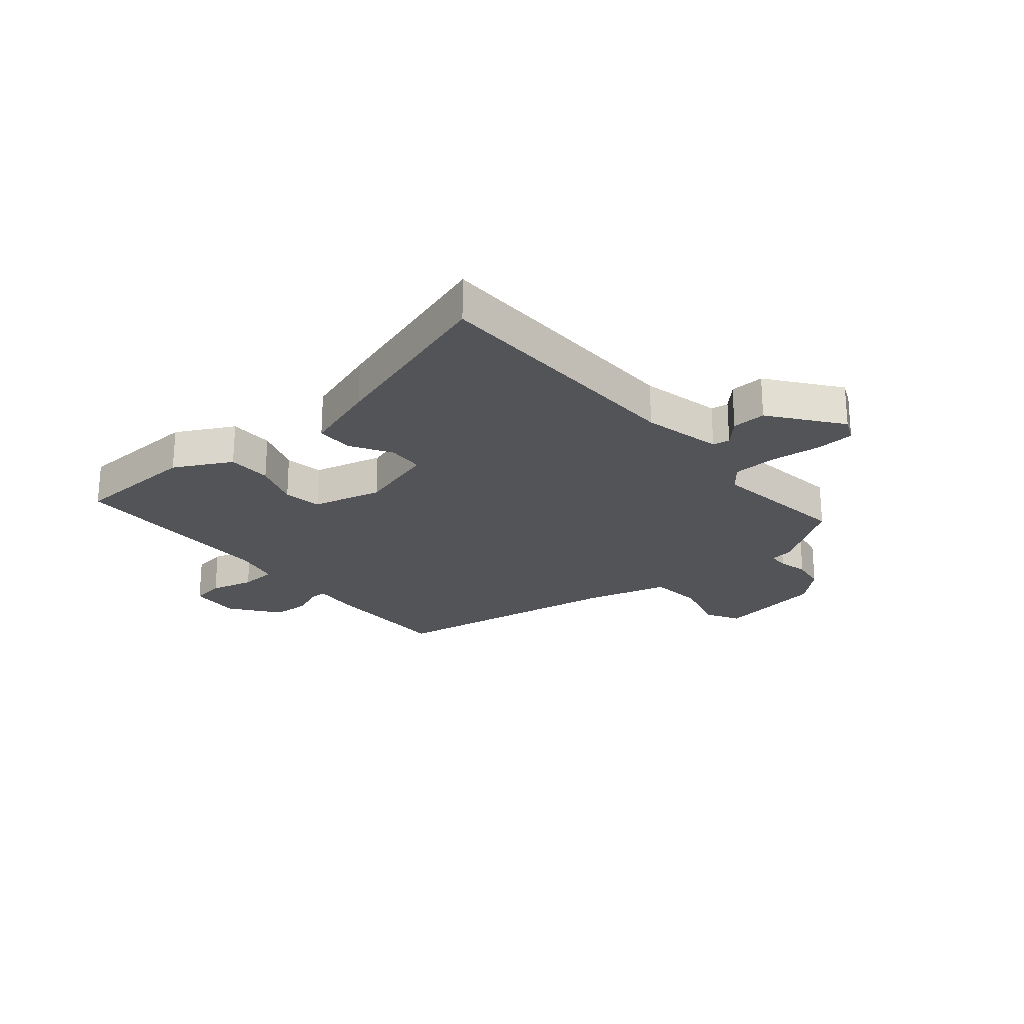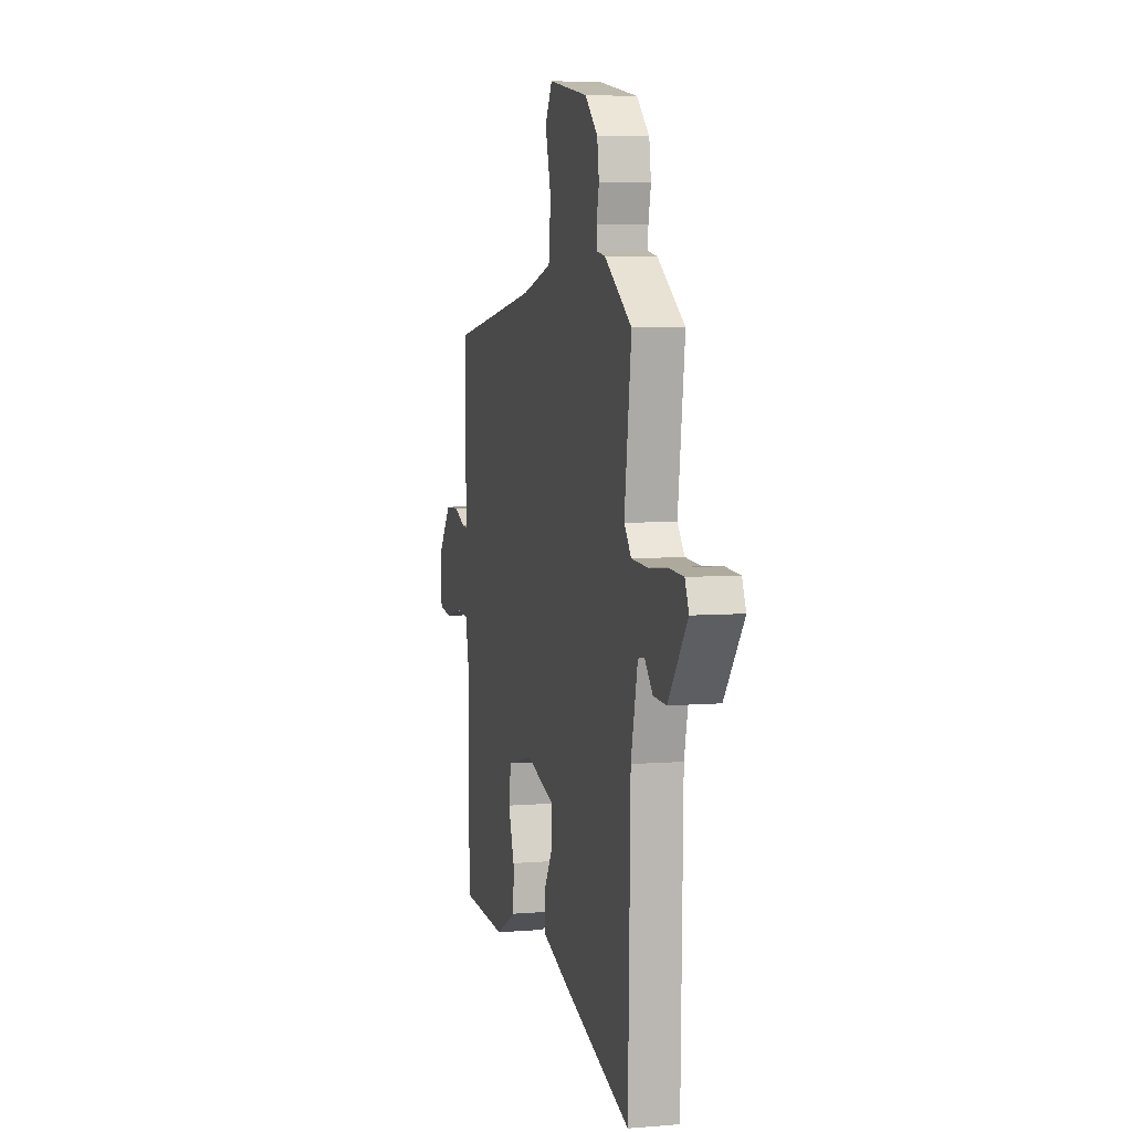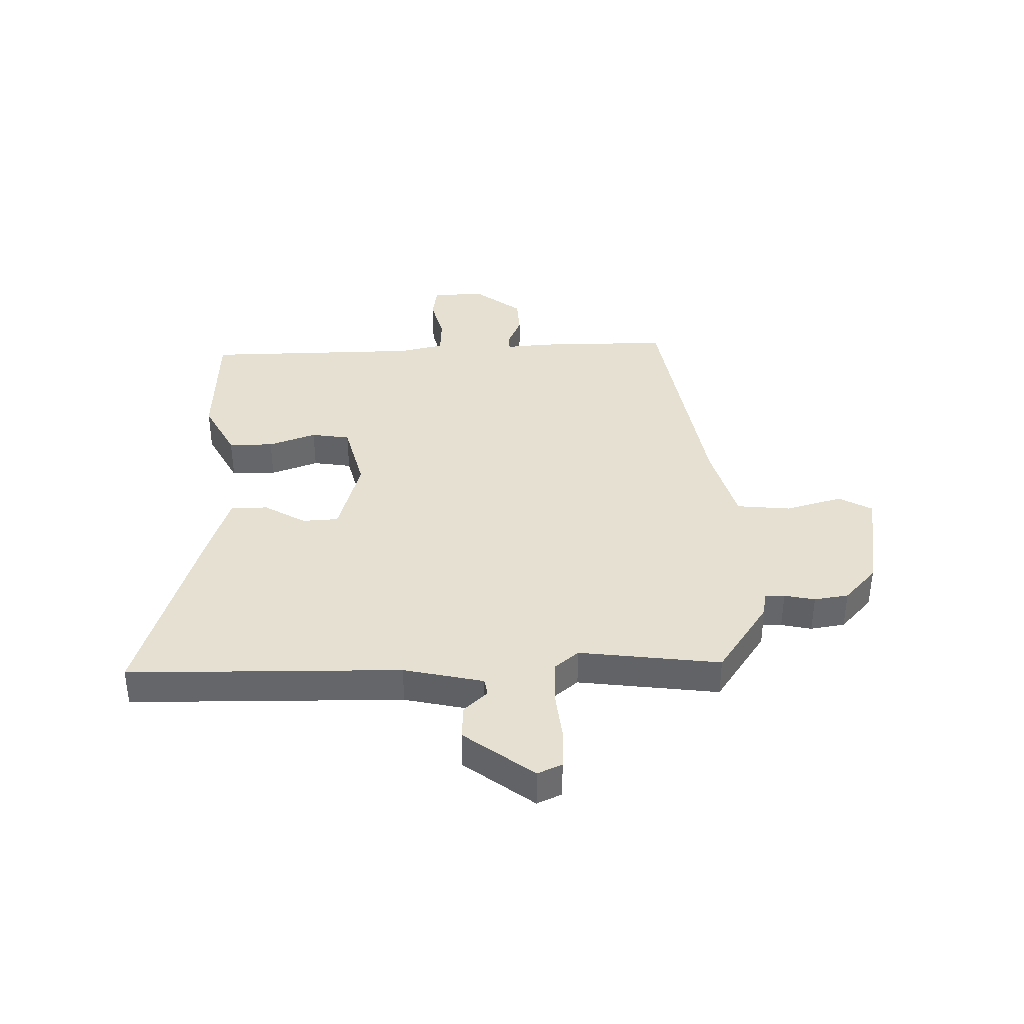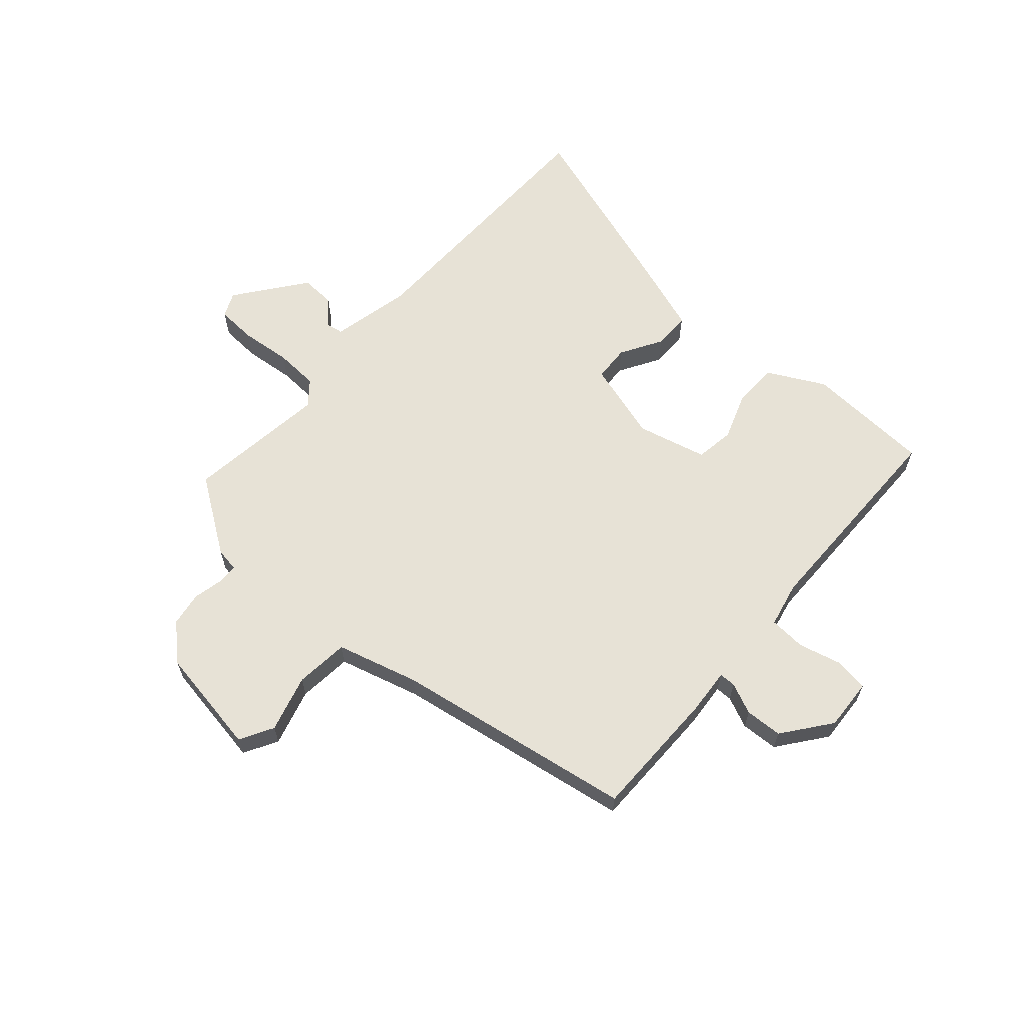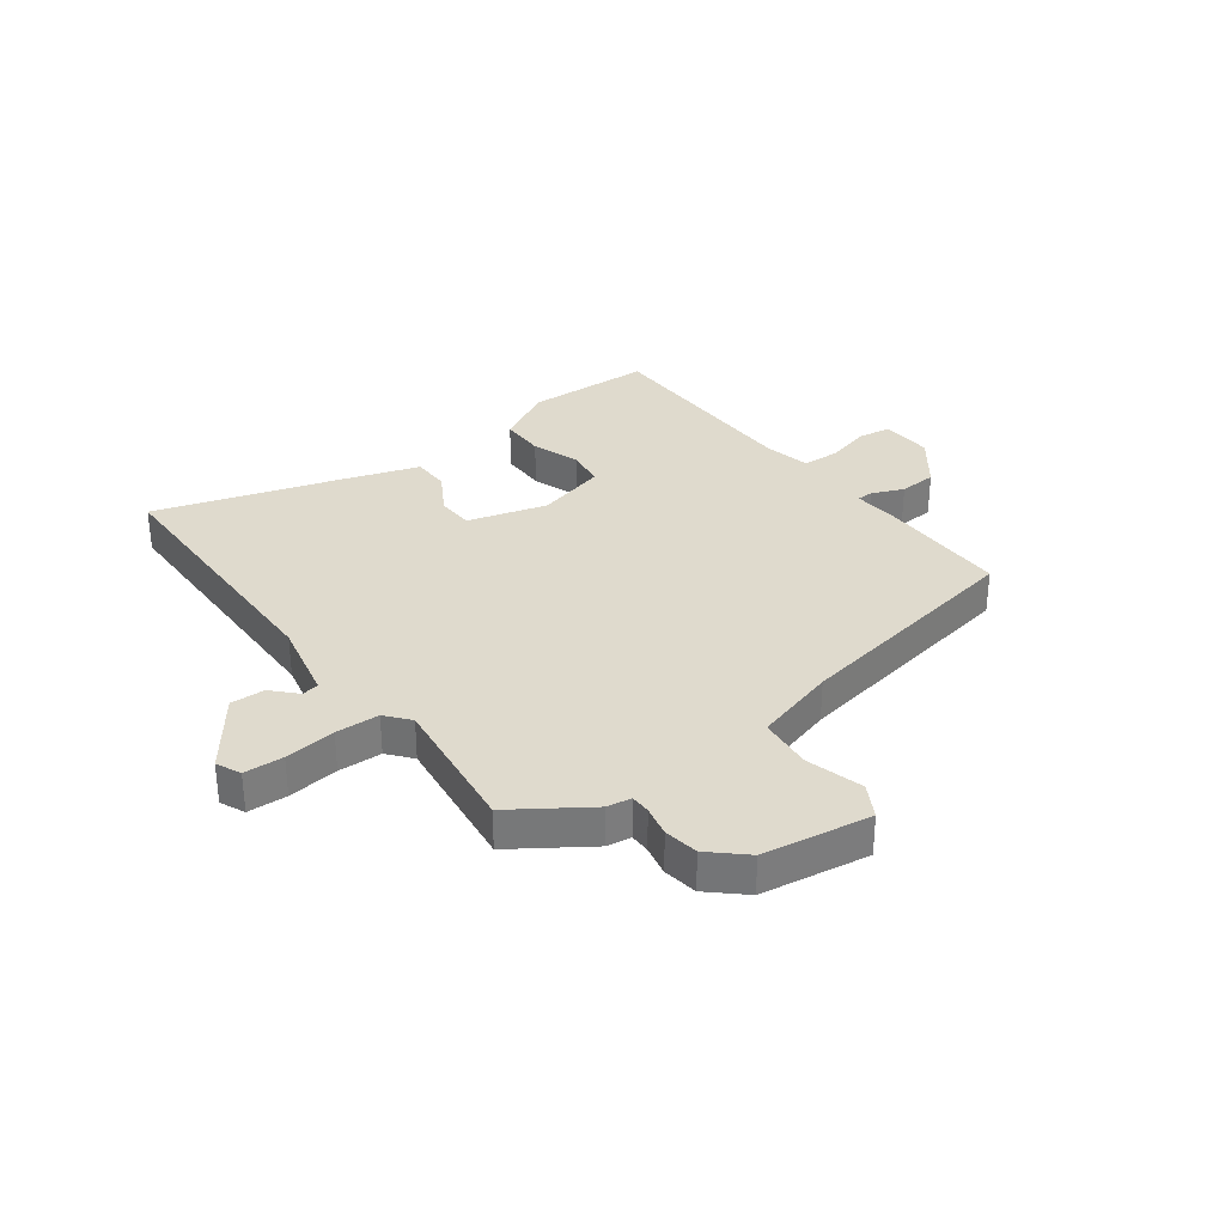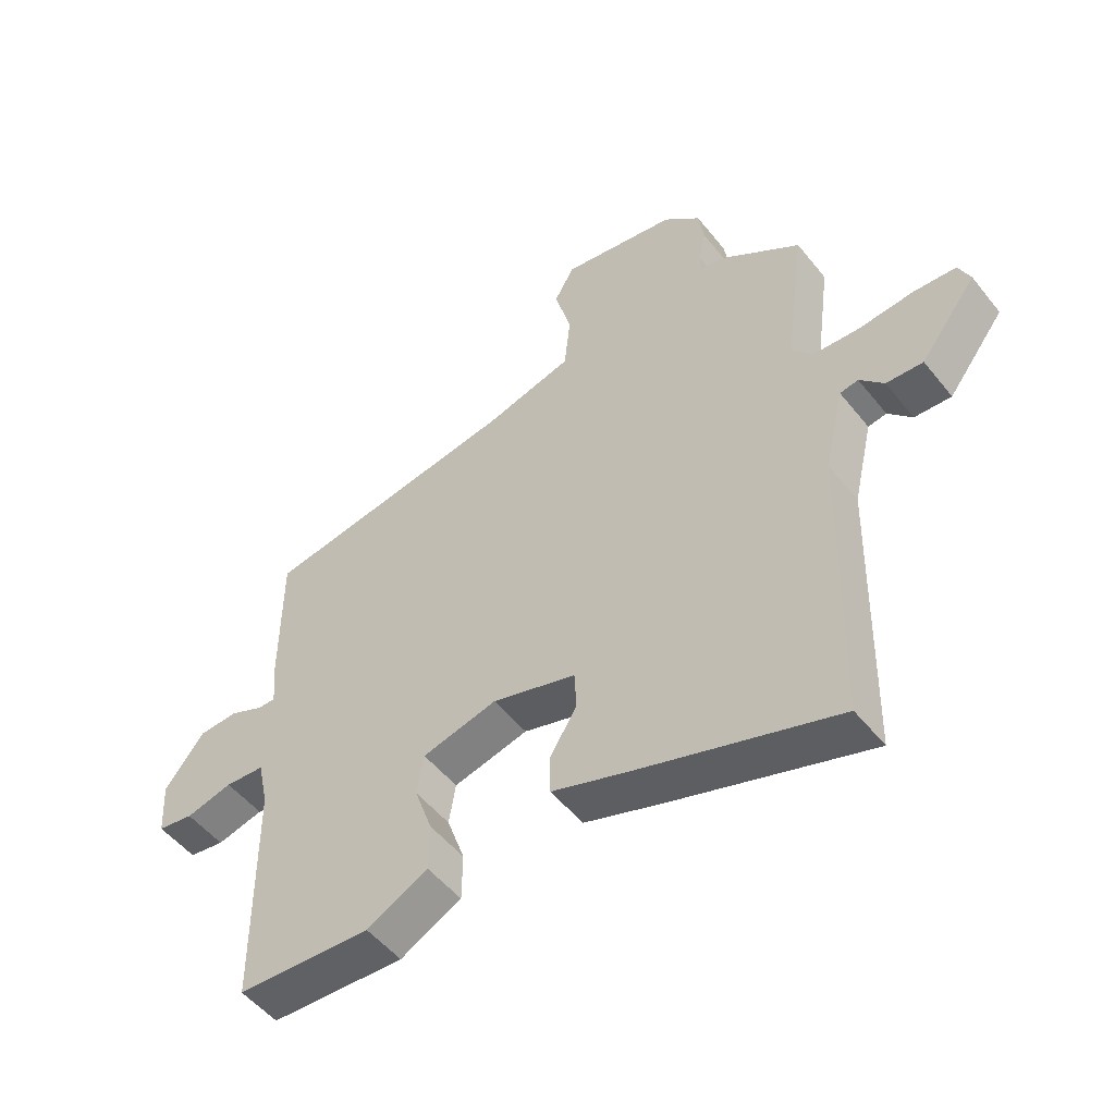
<metadata>
{"format":"obj","ext":"obj","renderer":"f3d","projection":"perspective","resolution":1024,"background":"white","views":[{"elev":-23.6,"azim":-140.3,"up":"+Y"},{"elev":5.9,"azim":-104.1,"up":"+Z"},{"elev":38.3,"azim":-91.9,"up":"+Y"},{"elev":63.4,"azim":41.2,"up":"+Y"},{"elev":32.8,"azim":-37.3,"up":"+Y"},{"elev":-51.5,"azim":-142.7,"up":"+Z"}]}
</metadata>
<code>
v 0.461 0.07 -0.486
v 0.242 0.07 -0.497
v 0.142 0.07 -0.445
v 0.141 0.07 -0.367
v 0.17 0.07 -0.284
v 0.159 0.07 -0.217
v 0.037 0.07 -0.187
v -0.1 0.07 -0.228
v -0.103 0.07 -0.291
v -0.06 0.07 -0.363
v -0.06 0.07 -0.428
v -0.191 0.07 -0.473
v -0.51 0.07 -0.577
v -0.52 0.07 -0.101
v -0.552 0.07 0.038
v -0.582 0.07 0.043
v -0.621 0.07 0.001
v -0.681 0.07 -0.002
v -0.773 0.07 0.118
v -0.754 0.07 0.161
v -0.685 0.07 0.165
v -0.596 0.07 0.156
v -0.52 0.07 0.16
v -0.486 0.07 0.202
v -0.519 0.07 0.448
v -0.389 0.07 0.538
v -0.347 0.07 0.545
v -0.347 0.07 0.58
v -0.359 0.07 0.633
v -0.35 0.07 0.693
v -0.29 0.07 0.749
v -0.102 0.07 0.781
v -0.069 0.07 0.723
v -0.096 0.07 0.623
v -0.086 0.07 0.529
v 0.057 0.07 0.49
v 0.476 0.07 0.422
v 0.477 0.07 0.192
v 0.471 0.07 0.114
v 0.5 0.07 0.114
v 0.554 0.07 0.138
v 0.619 0.07 0.135
v 0.683 0.07 0.052
v 0.678 0.07 -0.038
v 0.62 0.07 -0.047
v 0.544 0.07 -0.028
v 0.48 0.07 -0.032
v 0.463 0.07 -0.111
v 0.461 0 -0.486
v 0.242 0 -0.497
v 0.142 0 -0.445
v 0.141 0 -0.367
v 0.17 0 -0.284
v 0.159 0 -0.217
v 0.037 0 -0.187
v -0.1 0 -0.228
v -0.103 0 -0.291
v -0.06 0 -0.363
v -0.06 0 -0.428
v -0.191 0 -0.473
v -0.51 0 -0.577
v -0.52 0 -0.101
v -0.552 0 0.038
v -0.582 0 0.043
v -0.621 0 0.001
v -0.681 0 -0.002
v -0.773 0 0.118
v -0.754 0 0.161
v -0.685 0 0.165
v -0.596 0 0.156
v -0.52 0 0.16
v -0.486 0 0.202
v -0.519 0 0.448
v -0.389 0 0.538
v -0.347 0 0.545
v -0.347 0 0.58
v -0.359 0 0.633
v -0.35 0 0.693
v -0.29 0 0.749
v -0.102 0 0.781
v -0.069 0 0.723
v -0.096 0 0.623
v -0.086 0 0.529
v 0.057 0 0.49
v 0.476 0 0.422
v 0.477 0 0.192
v 0.471 0 0.114
v 0.5 0 0.114
v 0.554 0 0.138
v 0.619 0 0.135
v 0.683 0 0.052
v 0.678 0 -0.038
v 0.62 0 -0.047
v 0.544 0 -0.028
v 0.48 0 -0.032
v 0.463 0 -0.111
f 43 44 45 46
f 43 46 47
f 40 41 42 43
f 39 40 43 47
f 36 37 38 39
f 35 36 39 47
f 31 32 33 34
f 31 34 35
f 28 29 30 31
f 27 28 31 35
f 24 25 26 27
f 24 27 35 47
f 19 20 21 22
f 19 22 23
f 16 17 18 19
f 15 16 19 23
f 14 15 23 24
f 9 10 11 12
f 8 9 12 13
f 2 3 4 5
f 48 1 2 5
f 48 5 6
f 47 48 6 7
f 24 47 7 8
f 8 13 14 24
f 94 93 92 91
f 95 94 91
f 91 90 89 88
f 95 91 88 87
f 87 86 85 84
f 95 87 84 83
f 82 81 80 79
f 83 82 79
f 79 78 77 76
f 83 79 76 75
f 75 74 73 72
f 95 83 75 72
f 70 69 68 67
f 71 70 67
f 67 66 65 64
f 71 67 64 63
f 72 71 63 62
f 60 59 58 57
f 61 60 57 56
f 53 52 51 50
f 53 50 49 96
f 54 53 96
f 55 54 96 95
f 56 55 95 72
f 72 62 61 56
f 1 49 50 2
f 2 50 51 3
f 3 51 52 4
f 4 52 53 5
f 5 53 54 6
f 6 54 55 7
f 7 55 56 8
f 8 56 57 9
f 9 57 58 10
f 10 58 59 11
f 11 59 60 12
f 12 60 61 13
f 13 61 62 14
f 14 62 63 15
f 15 63 64 16
f 16 64 65 17
f 17 65 66 18
f 18 66 67 19
f 19 67 68 20
f 20 68 69 21
f 21 69 70 22
f 22 70 71 23
f 23 71 72 24
f 24 72 73 25
f 25 73 74 26
f 26 74 75 27
f 27 75 76 28
f 28 76 77 29
f 29 77 78 30
f 30 78 79 31
f 31 79 80 32
f 32 80 81 33
f 33 81 82 34
f 34 82 83 35
f 35 83 84 36
f 36 84 85 37
f 37 85 86 38
f 38 86 87 39
f 39 87 88 40
f 40 88 89 41
f 41 89 90 42
f 42 90 91 43
f 43 91 92 44
f 44 92 93 45
f 45 93 94 46
f 46 94 95 47
f 47 95 96 48
f 48 96 49 1

</code>
